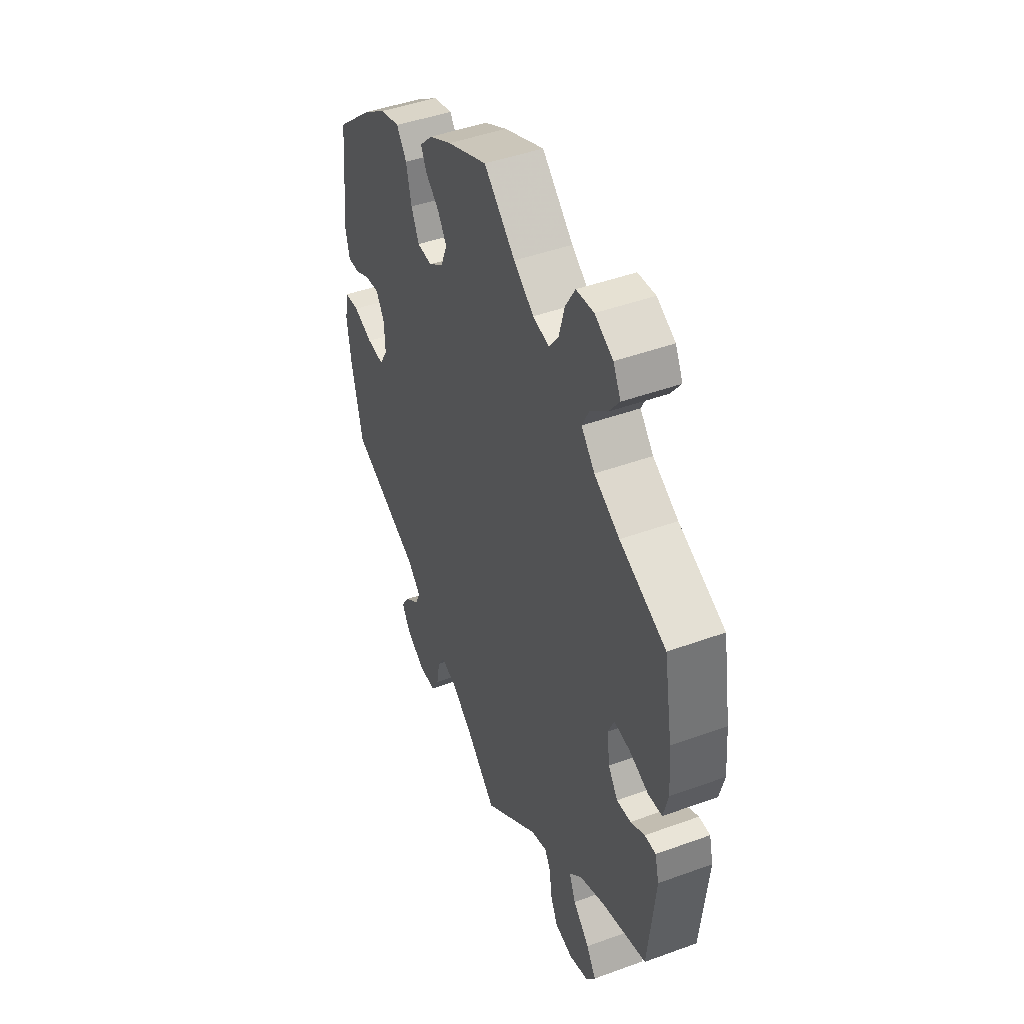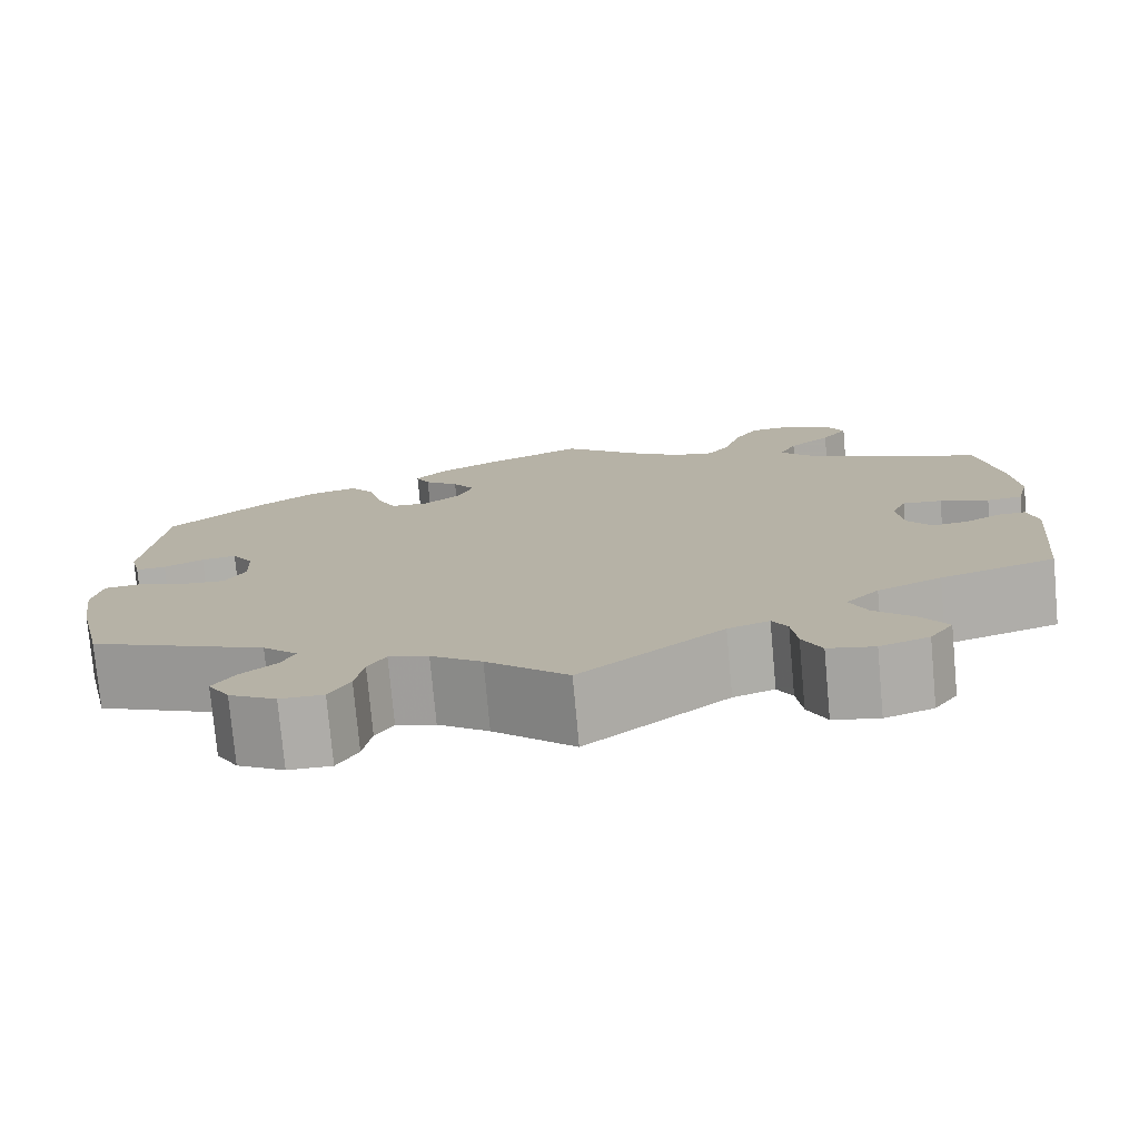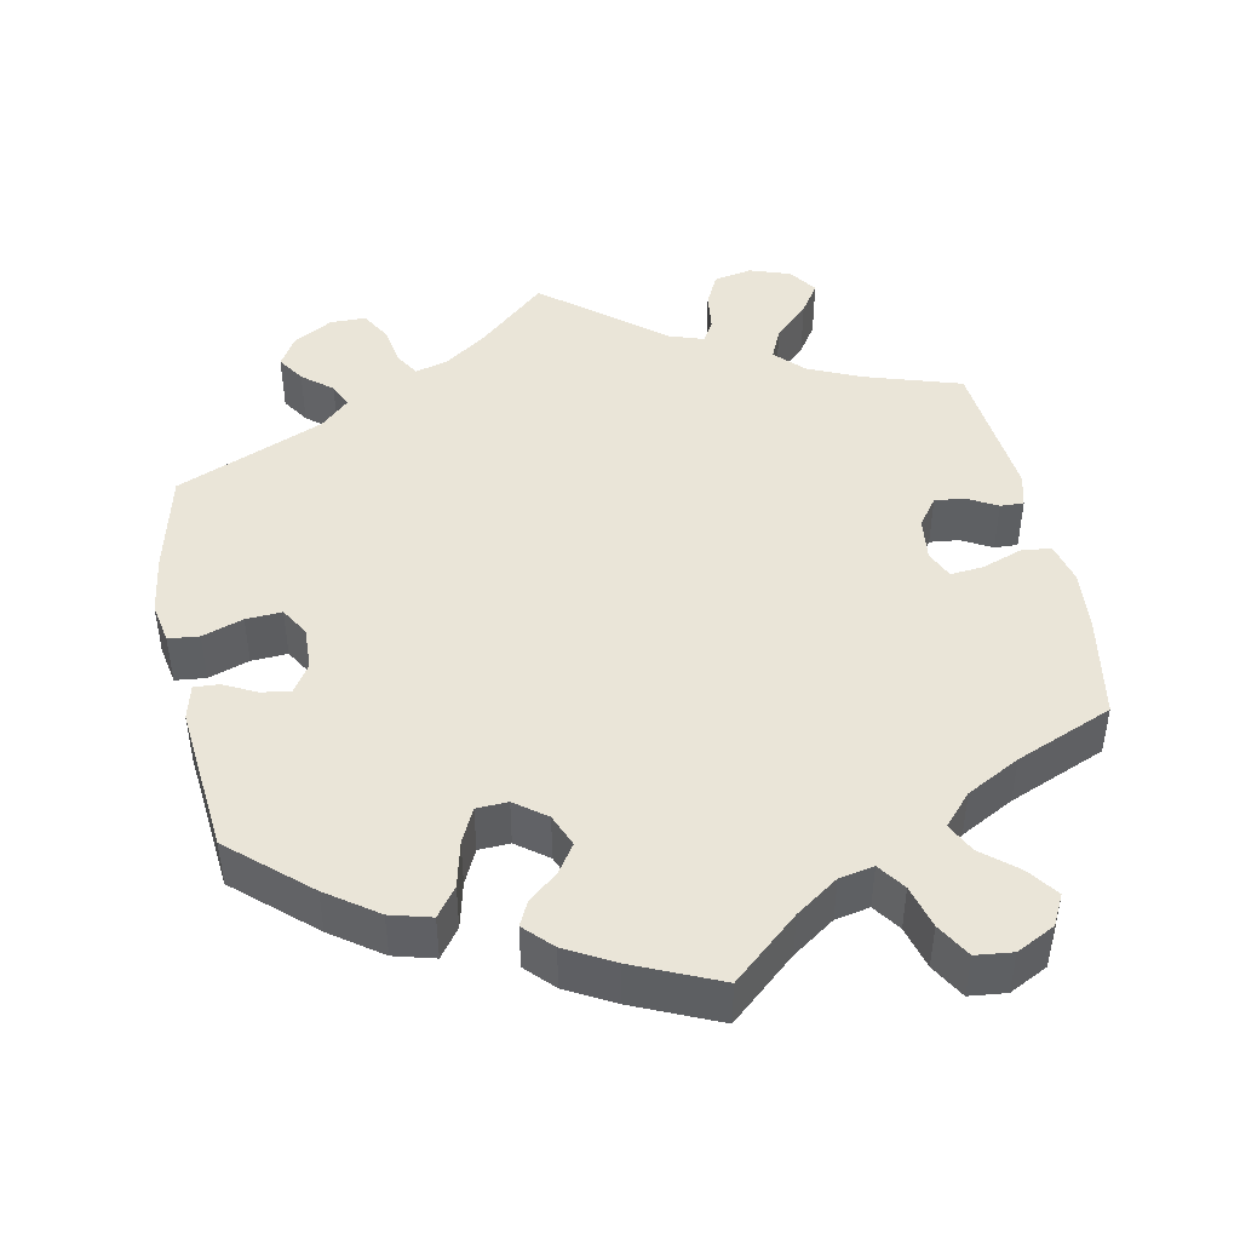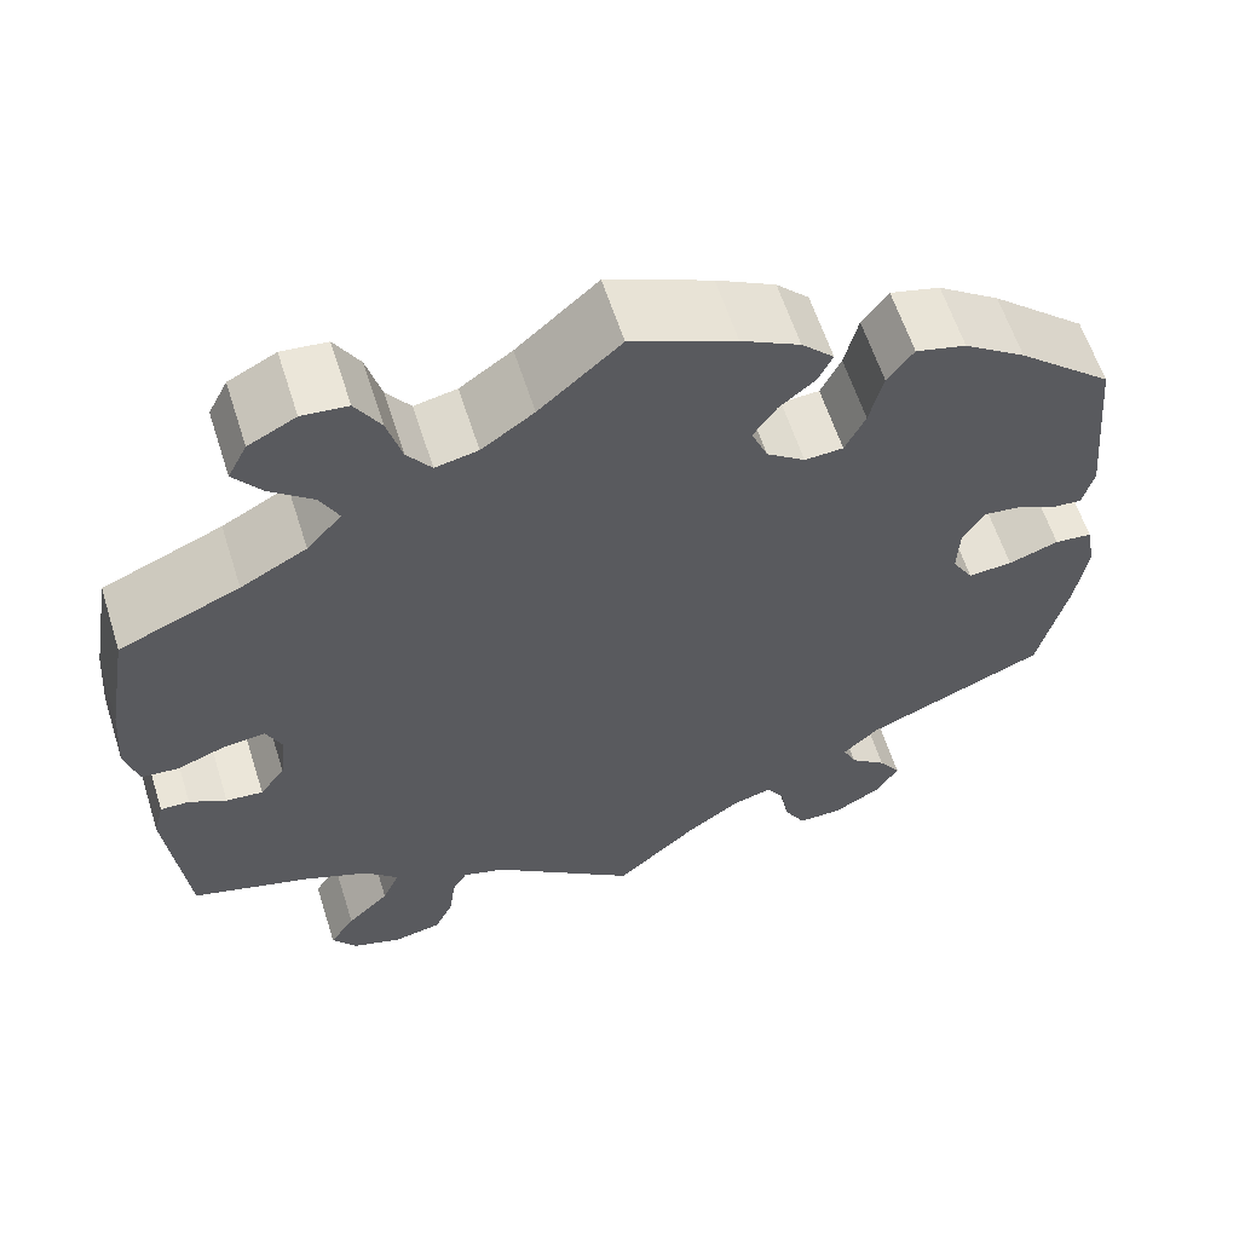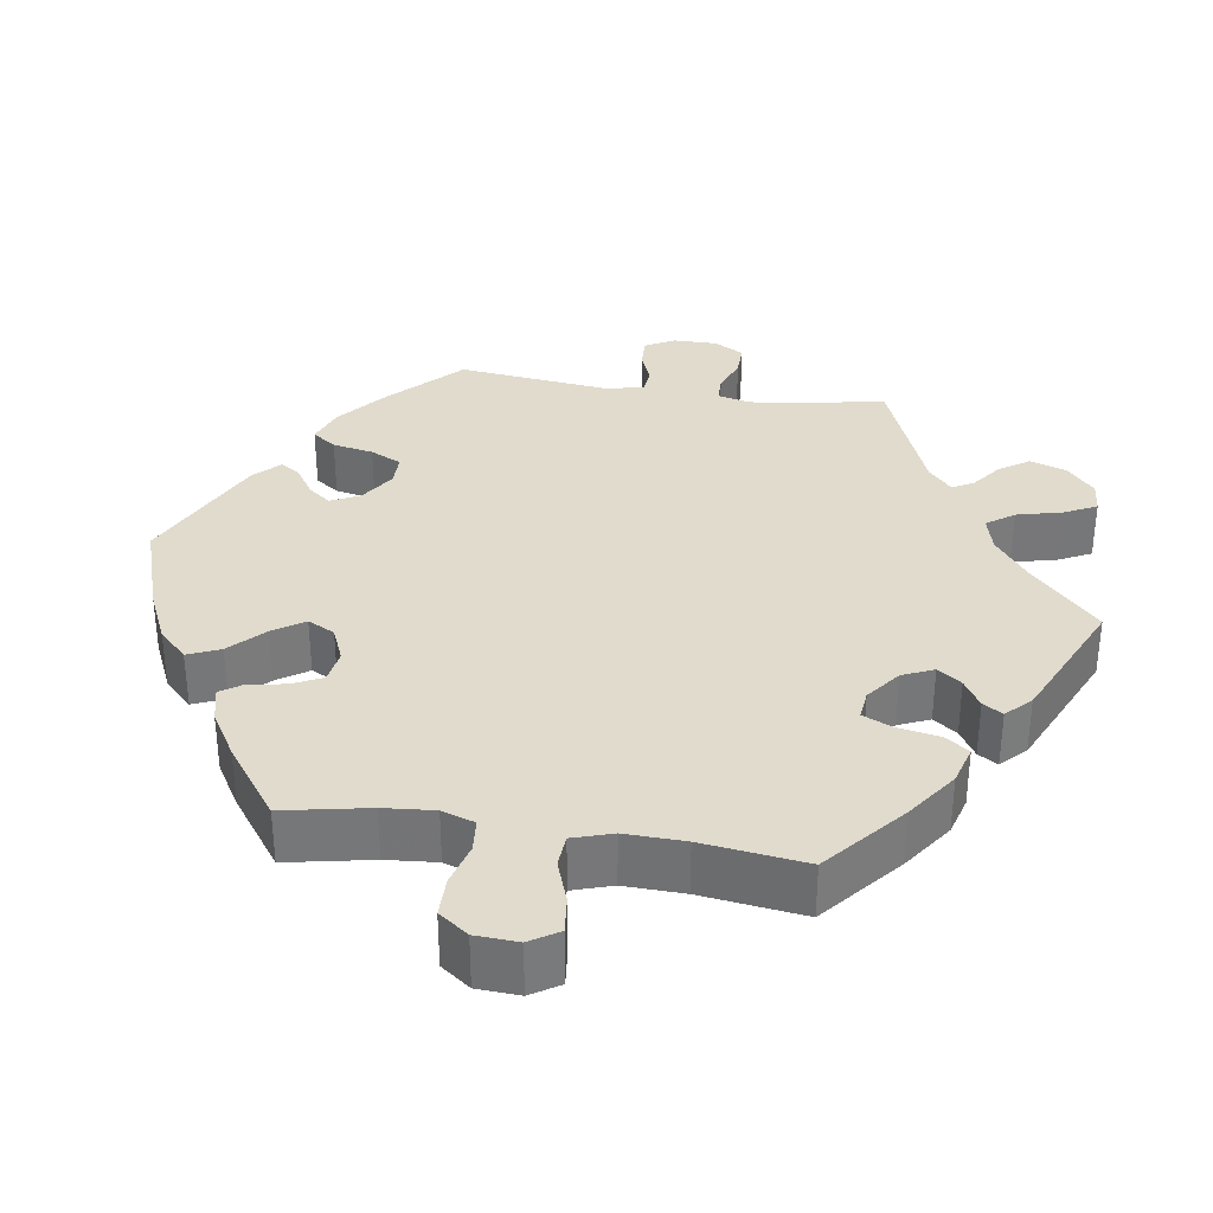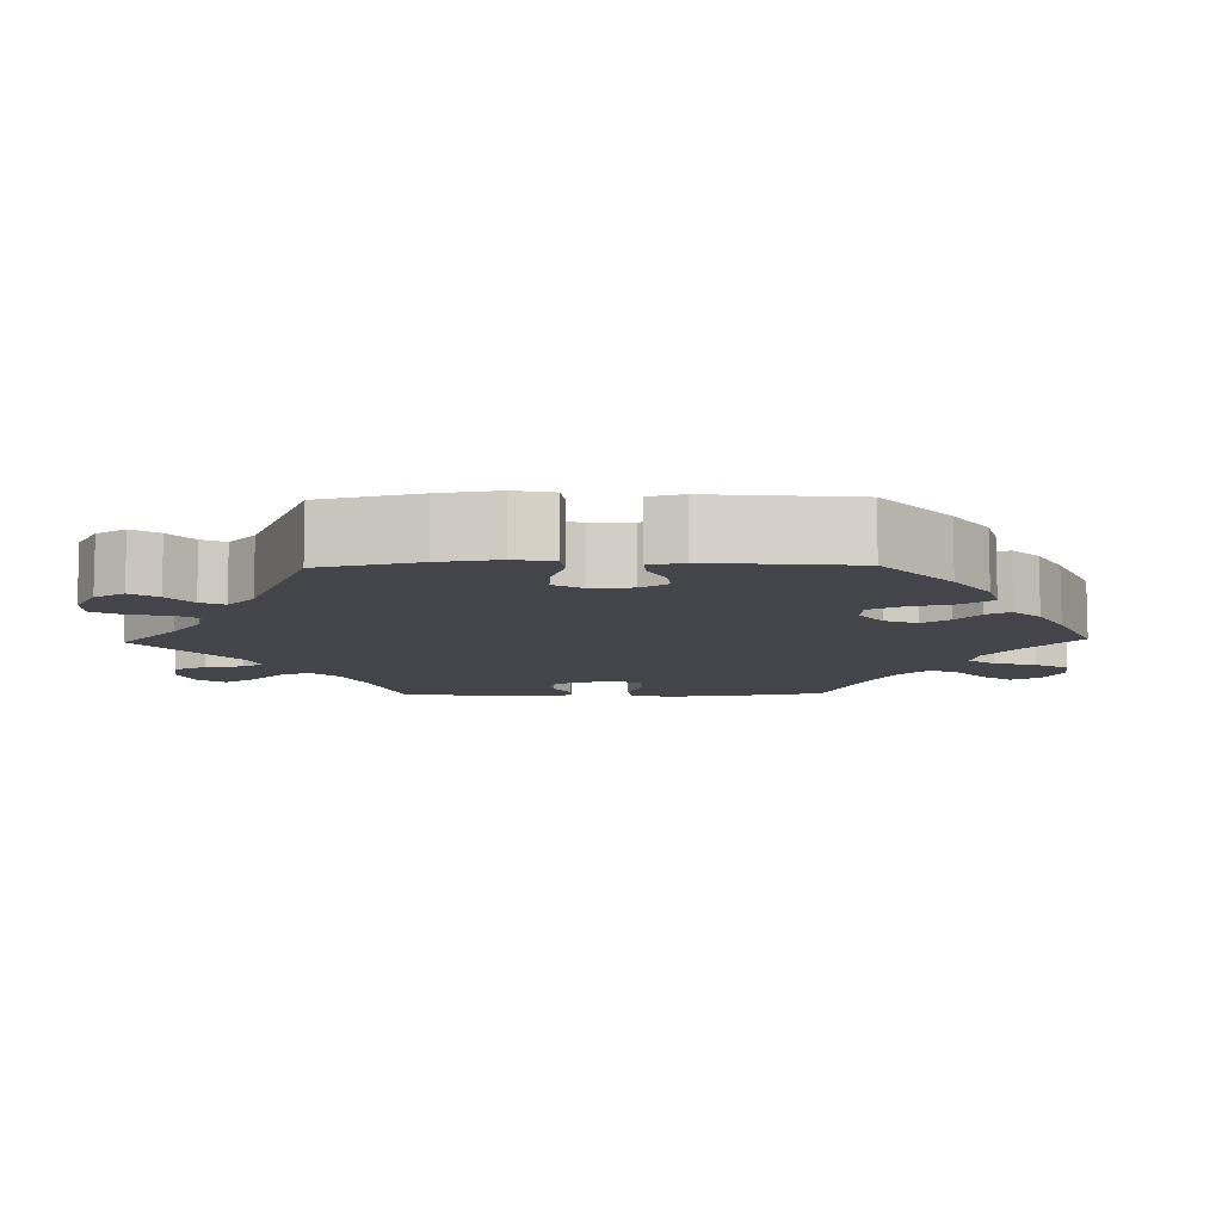
<metadata>
{"format":"obj","ext":"obj","renderer":"f3d","projection":"perspective","resolution":1024,"background":"white","views":[{"elev":45.6,"azim":67.3,"up":"+Z"},{"elev":-76.9,"azim":5.2,"up":"+Z"},{"elev":45.2,"azim":-11.2,"up":"+Y"},{"elev":61.1,"azim":162.3,"up":"+Z"},{"elev":33.2,"azim":39.0,"up":"+Y"},{"elev":-9.2,"azim":-88.6,"up":"+Y"}]}
</metadata>
<code>
v 0.084 0.07 0.504
v 0.138 0.07 0.466
v 0.182 0.07 0.457
v 0.207 0.07 0.492
v 0.222 0.07 0.547
v 0.248 0.07 0.591
v 0.295 0.07 0.596
v 0.344 0.07 0.571
v 0.364 0.07 0.532
v 0.336 0.07 0.494
v 0.291 0.07 0.456
v 0.272 0.07 0.418
v 0.308 0.07 0.378
v 0.376 0.07 0.341
v 0.5 0.07 0.289
v 0.523 0.07 0.158
v 0.53 0.07 0.077
v 0.517 0.07 0.025
v 0.479 0.07 0.021
v 0.427 0.07 0.04
v 0.385 0.07 0.044
v 0.369 0.07 0.008
v 0.376 0.07 -0.048
v 0.402 0.07 -0.084
v 0.44 0.07 -0.08
v 0.478 0.07 -0.059
v 0.508 0.07 -0.058
v 0.519 0.07 -0.101
v 0.5 0.07 -0.289
v 0.378 0.07 -0.327
v 0.31 0.07 -0.357
v 0.275 0.07 -0.393
v 0.293 0.07 -0.434
v 0.337 0.07 -0.477
v 0.363 0.07 -0.517
v 0.338 0.07 -0.553
v 0.286 0.07 -0.571
v 0.237 0.07 -0.561
v 0.217 0.07 -0.519
v 0.211 0.07 -0.469
v 0.195 0.07 -0.441
v 0.151 0.07 -0.456
v 0 0.07 -0.578
v -0.086 0.07 -0.5
v -0.14 0.07 -0.461
v -0.182 0.07 -0.449
v -0.201 0.07 -0.48
v -0.21 0.07 -0.531
v -0.232 0.07 -0.57
v -0.278 0.07 -0.57
v -0.328 0.07 -0.541
v -0.351 0.07 -0.502
v -0.328 0.07 -0.467
v -0.29 0.07 -0.436
v -0.276 0.07 -0.405
v -0.313 0.07 -0.37
v -0.501 0.07 -0.289
v -0.531 0.07 -0.159
v -0.542 0.07 -0.081
v -0.532 0.07 -0.029
v -0.493 0.07 -0.025
v -0.441 0.07 -0.043
v -0.395 0.07 -0.046
v -0.373 0.07 -0.009
v -0.375 0.07 0.046
v -0.398 0.07 0.082
v -0.435 0.07 0.077
v -0.477 0.07 0.056
v -0.509 0.07 0.054
v -0.52 0.07 0.099
v -0.501 0.07 0.289
v -0.402 0.07 0.376
v -0.338 0.07 0.421
v -0.286 0.07 0.435
v -0.259 0.07 0.398
v -0.245 0.07 0.339
v -0.224 0.07 0.295
v -0.184 0.07 0.293
v -0.144 0.07 0.323
v -0.127 0.07 0.365
v -0.151 0.07 0.401
v -0.188 0.07 0.432
v -0.203 0.07 0.463
v -0.169 0.07 0.498
v -0.108 0.07 0.531
v 0 0.07 0.578
v 0.084 0 0.504
v 0.138 0 0.466
v 0.182 0 0.457
v 0.207 0 0.492
v 0.222 0 0.547
v 0.248 0 0.591
v 0.295 0 0.596
v 0.344 0 0.571
v 0.364 0 0.532
v 0.336 0 0.494
v 0.291 0 0.456
v 0.272 0 0.418
v 0.308 0 0.378
v 0.376 0 0.341
v 0.5 0 0.289
v 0.523 0 0.158
v 0.53 0 0.077
v 0.517 0 0.025
v 0.479 0 0.021
v 0.427 0 0.04
v 0.385 0 0.044
v 0.369 0 0.008
v 0.376 0 -0.048
v 0.402 0 -0.084
v 0.44 0 -0.08
v 0.478 0 -0.059
v 0.508 0 -0.058
v 0.519 0 -0.101
v 0.5 0 -0.289
v 0.378 0 -0.327
v 0.31 0 -0.357
v 0.275 0 -0.393
v 0.293 0 -0.434
v 0.337 0 -0.477
v 0.363 0 -0.517
v 0.338 0 -0.553
v 0.286 0 -0.571
v 0.237 0 -0.561
v 0.217 0 -0.519
v 0.211 0 -0.469
v 0.195 0 -0.441
v 0.151 0 -0.456
v 0 0 -0.578
v -0.086 0 -0.5
v -0.14 0 -0.461
v -0.182 0 -0.449
v -0.201 0 -0.48
v -0.21 0 -0.531
v -0.232 0 -0.57
v -0.278 0 -0.57
v -0.328 0 -0.541
v -0.351 0 -0.502
v -0.328 0 -0.467
v -0.29 0 -0.436
v -0.276 0 -0.405
v -0.313 0 -0.37
v -0.501 0 -0.289
v -0.531 0 -0.159
v -0.542 0 -0.081
v -0.532 0 -0.029
v -0.493 0 -0.025
v -0.441 0 -0.043
v -0.395 0 -0.046
v -0.373 0 -0.009
v -0.375 0 0.046
v -0.398 0 0.082
v -0.435 0 0.077
v -0.477 0 0.056
v -0.509 0 0.054
v -0.52 0 0.099
v -0.501 0 0.289
v -0.402 0 0.376
v -0.338 0 0.421
v -0.286 0 0.435
v -0.259 0 0.398
v -0.245 0 0.339
v -0.224 0 0.295
v -0.184 0 0.293
v -0.144 0 0.323
v -0.127 0 0.365
v -0.151 0 0.401
v -0.188 0 0.432
v -0.203 0 0.463
v -0.169 0 0.498
v -0.108 0 0.531
v 0 0 0.578
f 85 86 1
f 84 85 1 2
f 81 82 83 84
f 80 81 84 2
f 79 80 2 3
f 78 79 3
f 73 74 75 76
f 73 76 77
f 72 73 77
f 71 72 77
f 70 71 77 78
f 67 68 69 70
f 66 67 70 78
f 59 60 61 62
f 59 62 63
f 56 57 58 59
f 55 56 59 63
f 51 52 53 54
f 51 54 55
f 50 51 55
f 47 48 49 50
f 46 47 50 55
f 45 46 55 63
f 42 43 44
f 41 42 44 45
f 37 38 39 40
f 37 40 41
f 36 37 41
f 33 34 35 36
f 32 33 36 41
f 31 32 41 45
f 27 28 29 30
f 25 26 27 30
f 24 25 30 31
f 23 24 31 45
f 17 18 19 20
f 17 20 21
f 14 15 16 17
f 13 14 17 21
f 12 13 21 22
f 8 9 10 11
f 8 11 12
f 7 8 12
f 4 5 6 7
f 3 4 7 12
f 65 66 78 3
f 23 45 63 64
f 22 23 64 65
f 3 12 22 65
f 87 172 171
f 88 87 171 170
f 170 169 168 167
f 88 170 167 166
f 89 88 166 165
f 89 165 164
f 162 161 160 159
f 163 162 159
f 163 159 158
f 163 158 157
f 164 163 157 156
f 156 155 154 153
f 164 156 153 152
f 148 147 146 145
f 149 148 145
f 145 144 143 142
f 149 145 142 141
f 140 139 138 137
f 141 140 137
f 141 137 136
f 136 135 134 133
f 141 136 133 132
f 149 141 132 131
f 130 129 128
f 131 130 128 127
f 126 125 124 123
f 127 126 123
f 127 123 122
f 122 121 120 119
f 127 122 119 118
f 131 127 118 117
f 116 115 114 113
f 116 113 112 111
f 117 116 111 110
f 131 117 110 109
f 106 105 104 103
f 107 106 103
f 103 102 101 100
f 107 103 100 99
f 108 107 99 98
f 97 96 95 94
f 98 97 94
f 98 94 93
f 93 92 91 90
f 98 93 90 89
f 89 164 152 151
f 150 149 131 109
f 151 150 109 108
f 151 108 98 89
f 1 87 88 2
f 2 88 89 3
f 3 89 90 4
f 4 90 91 5
f 5 91 92 6
f 6 92 93 7
f 7 93 94 8
f 8 94 95 9
f 9 95 96 10
f 10 96 97 11
f 11 97 98 12
f 12 98 99 13
f 13 99 100 14
f 14 100 101 15
f 15 101 102 16
f 16 102 103 17
f 17 103 104 18
f 18 104 105 19
f 19 105 106 20
f 20 106 107 21
f 21 107 108 22
f 22 108 109 23
f 23 109 110 24
f 24 110 111 25
f 25 111 112 26
f 26 112 113 27
f 27 113 114 28
f 28 114 115 29
f 29 115 116 30
f 30 116 117 31
f 31 117 118 32
f 32 118 119 33
f 33 119 120 34
f 34 120 121 35
f 35 121 122 36
f 36 122 123 37
f 37 123 124 38
f 38 124 125 39
f 39 125 126 40
f 40 126 127 41
f 41 127 128 42
f 42 128 129 43
f 43 129 130 44
f 44 130 131 45
f 45 131 132 46
f 46 132 133 47
f 47 133 134 48
f 48 134 135 49
f 49 135 136 50
f 50 136 137 51
f 51 137 138 52
f 52 138 139 53
f 53 139 140 54
f 54 140 141 55
f 55 141 142 56
f 56 142 143 57
f 57 143 144 58
f 58 144 145 59
f 59 145 146 60
f 60 146 147 61
f 61 147 148 62
f 62 148 149 63
f 63 149 150 64
f 64 150 151 65
f 65 151 152 66
f 66 152 153 67
f 67 153 154 68
f 68 154 155 69
f 69 155 156 70
f 70 156 157 71
f 71 157 158 72
f 72 158 159 73
f 73 159 160 74
f 74 160 161 75
f 75 161 162 76
f 76 162 163 77
f 77 163 164 78
f 78 164 165 79
f 79 165 166 80
f 80 166 167 81
f 81 167 168 82
f 82 168 169 83
f 83 169 170 84
f 84 170 171 85
f 85 171 172 86
f 86 172 87 1

</code>
